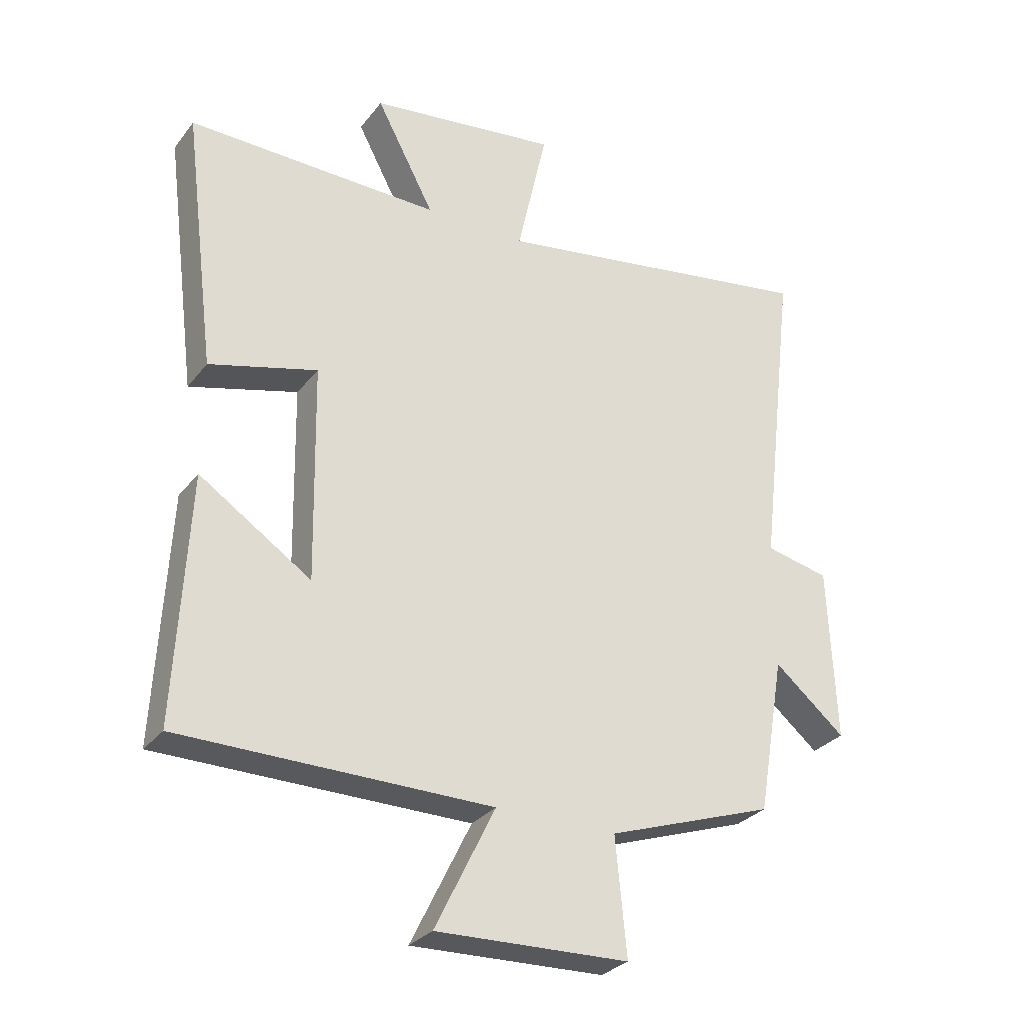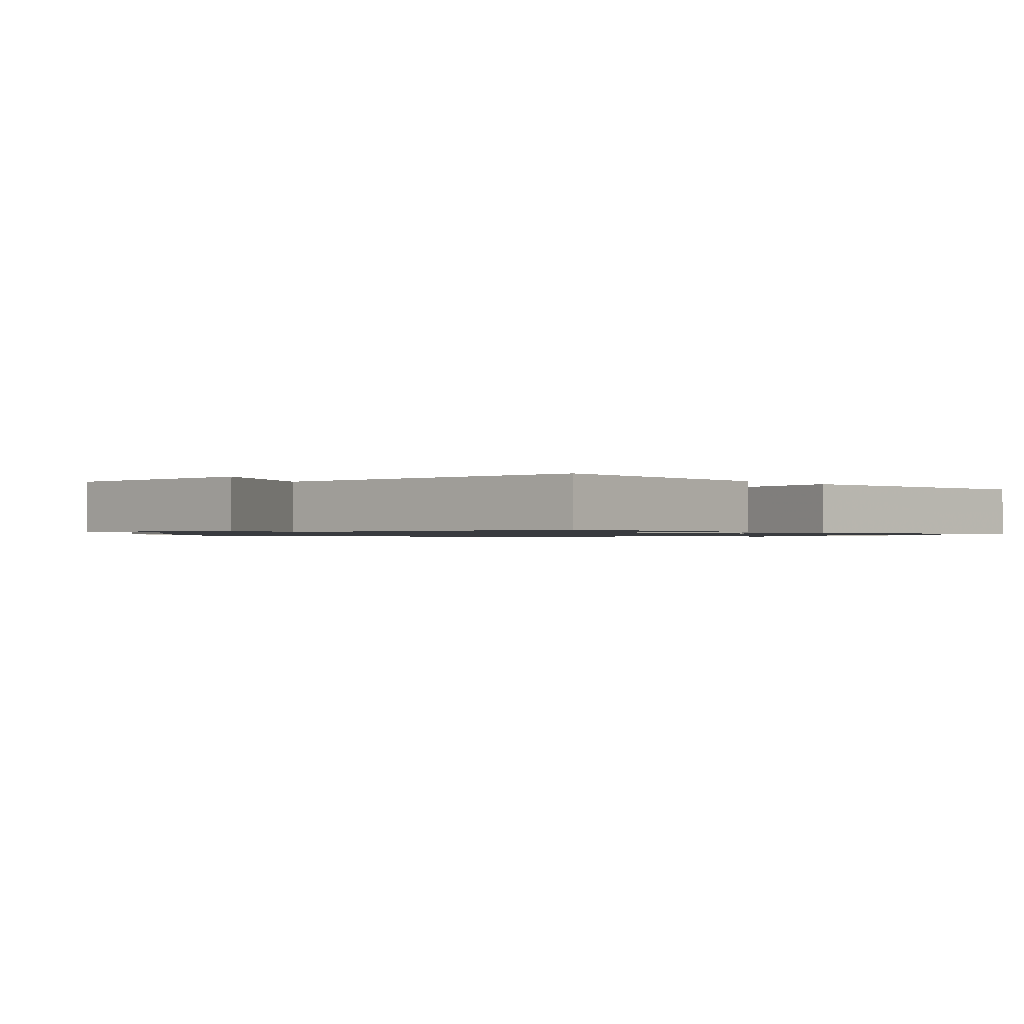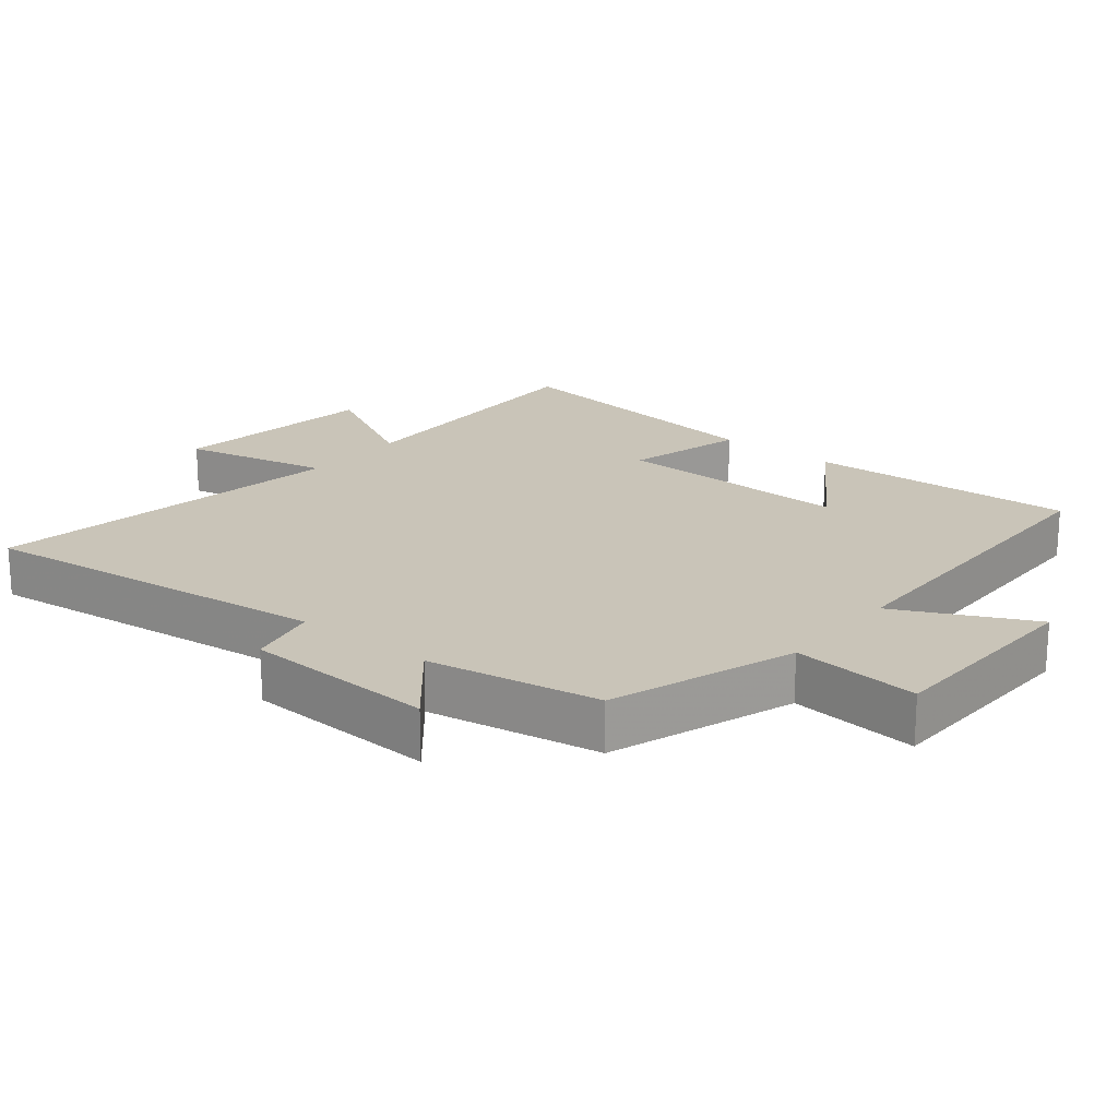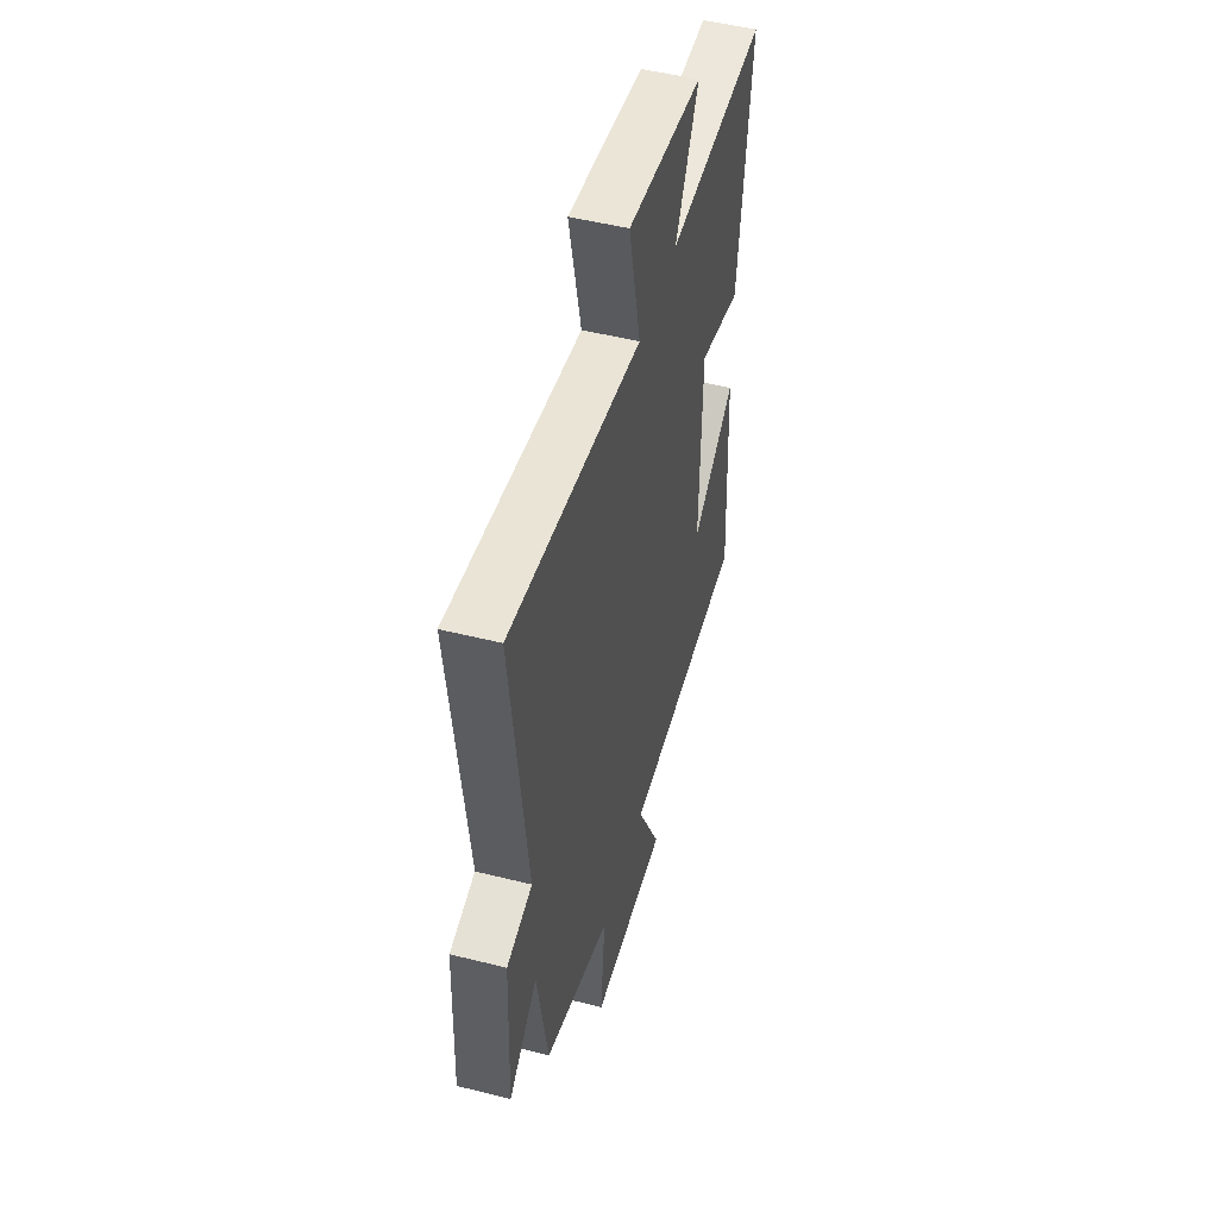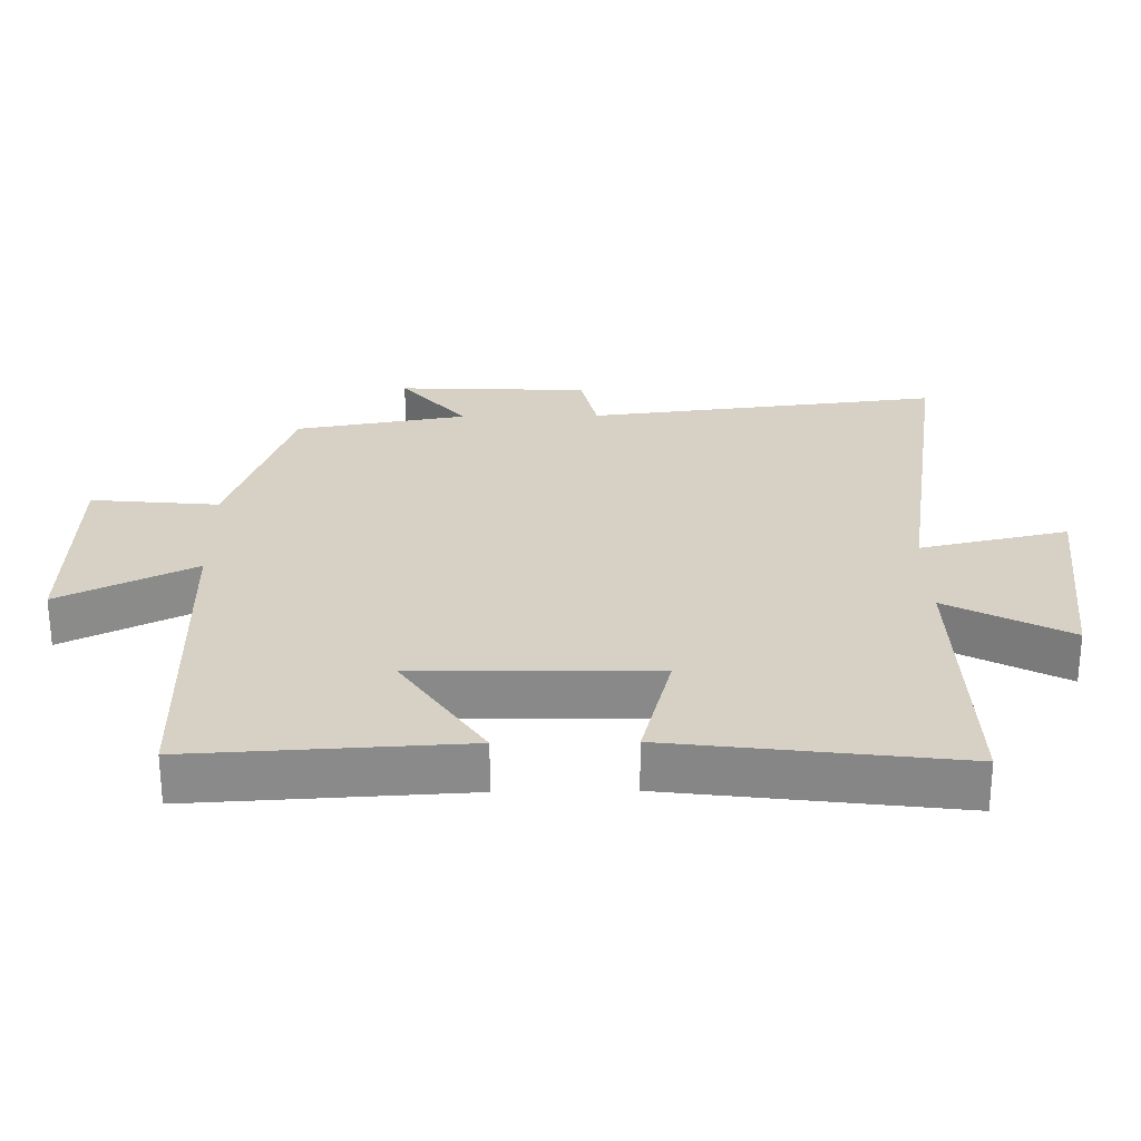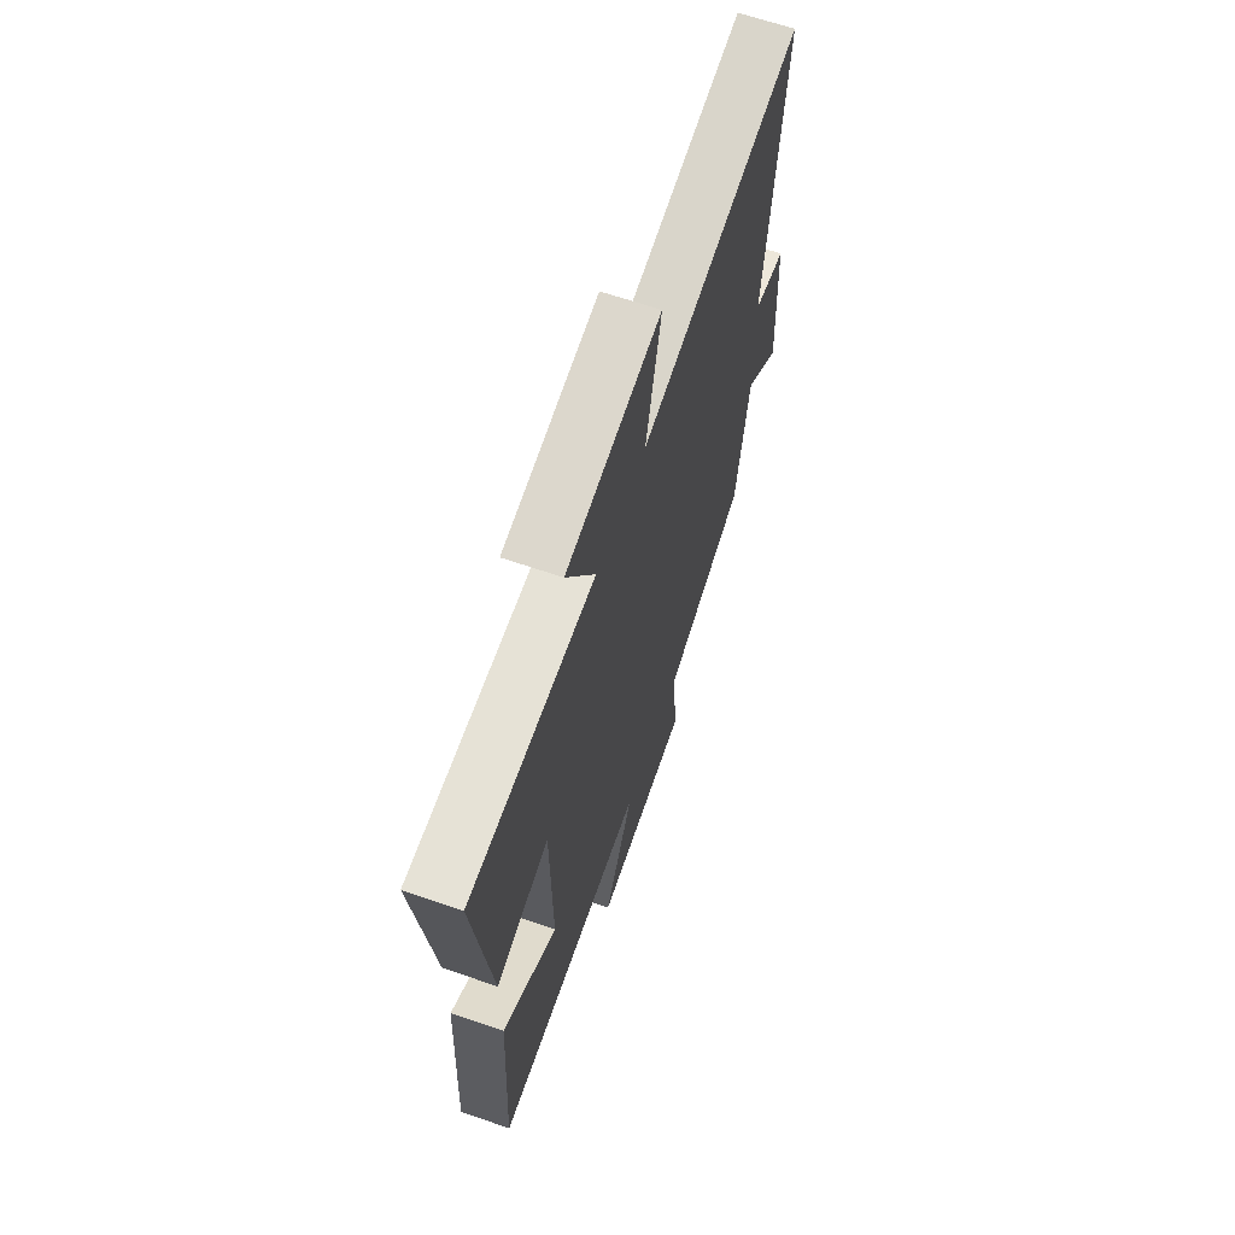
<metadata>
{"format":"obj","ext":"obj","renderer":"f3d","projection":"perspective","resolution":1024,"background":"white","views":[{"elev":-29.5,"azim":-30.3,"up":"+Z"},{"elev":-1.0,"azim":-138.3,"up":"+Y"},{"elev":20.2,"azim":129.0,"up":"+Y"},{"elev":50.4,"azim":105.4,"up":"+Z"},{"elev":26.9,"azim":-90.9,"up":"+Y"},{"elev":65.2,"azim":-70.9,"up":"+Z"}]}
</metadata>
<code>
v 0.456 0.07 -0.406
v 0.183 0.07 -0.5
v 0.201 0.07 -0.689
v -0.113 0.07 -0.699
v -0.015 0.07 -0.5
v -0.521 0.07 -0.496
v -0.5 0.07 -0.097
v -0.318 0.07 -0.218
v -0.324 0.07 0.134
v -0.5 0.07 0.087
v -0.553 0.07 0.509
v -0.141 0.07 0.5
v -0.236 0.07 0.679
v 0.074 0.07 0.719
v 0.025 0.07 0.5
v 0.562 0.07 0.585
v 0.5 0.07 0.059
v 0.604 0.07 0.036
v 0.616 0.07 -0.248
v 0.5 0.07 -0.151
v 0.456 0 -0.406
v 0.183 0 -0.5
v 0.201 0 -0.689
v -0.113 0 -0.699
v -0.015 0 -0.5
v -0.521 0 -0.496
v -0.5 0 -0.097
v -0.318 0 -0.218
v -0.324 0 0.134
v -0.5 0 0.087
v -0.553 0 0.509
v -0.141 0 0.5
v -0.236 0 0.679
v 0.074 0 0.719
v 0.025 0 0.5
v 0.562 0 0.585
v 0.5 0 0.059
v 0.604 0 0.036
v 0.616 0 -0.248
v 0.5 0 -0.151
f 17 18 19 20
f 17 20 1 2
f 15 16 17 2
f 12 13 14 15
f 12 15 2 3
f 9 10 11 12
f 8 9 12 3
f 5 6 7 8
f 5 8 3
f 3 4 5
f 40 39 38 37
f 22 21 40 37
f 22 37 36 35
f 35 34 33 32
f 23 22 35 32
f 32 31 30 29
f 23 32 29 28
f 28 27 26 25
f 23 28 25
f 25 24 23
f 1 21 22 2
f 2 22 23 3
f 3 23 24 4
f 4 24 25 5
f 5 25 26 6
f 6 26 27 7
f 7 27 28 8
f 8 28 29 9
f 9 29 30 10
f 10 30 31 11
f 11 31 32 12
f 12 32 33 13
f 13 33 34 14
f 14 34 35 15
f 15 35 36 16
f 16 36 37 17
f 17 37 38 18
f 18 38 39 19
f 19 39 40 20
f 20 40 21 1

</code>
